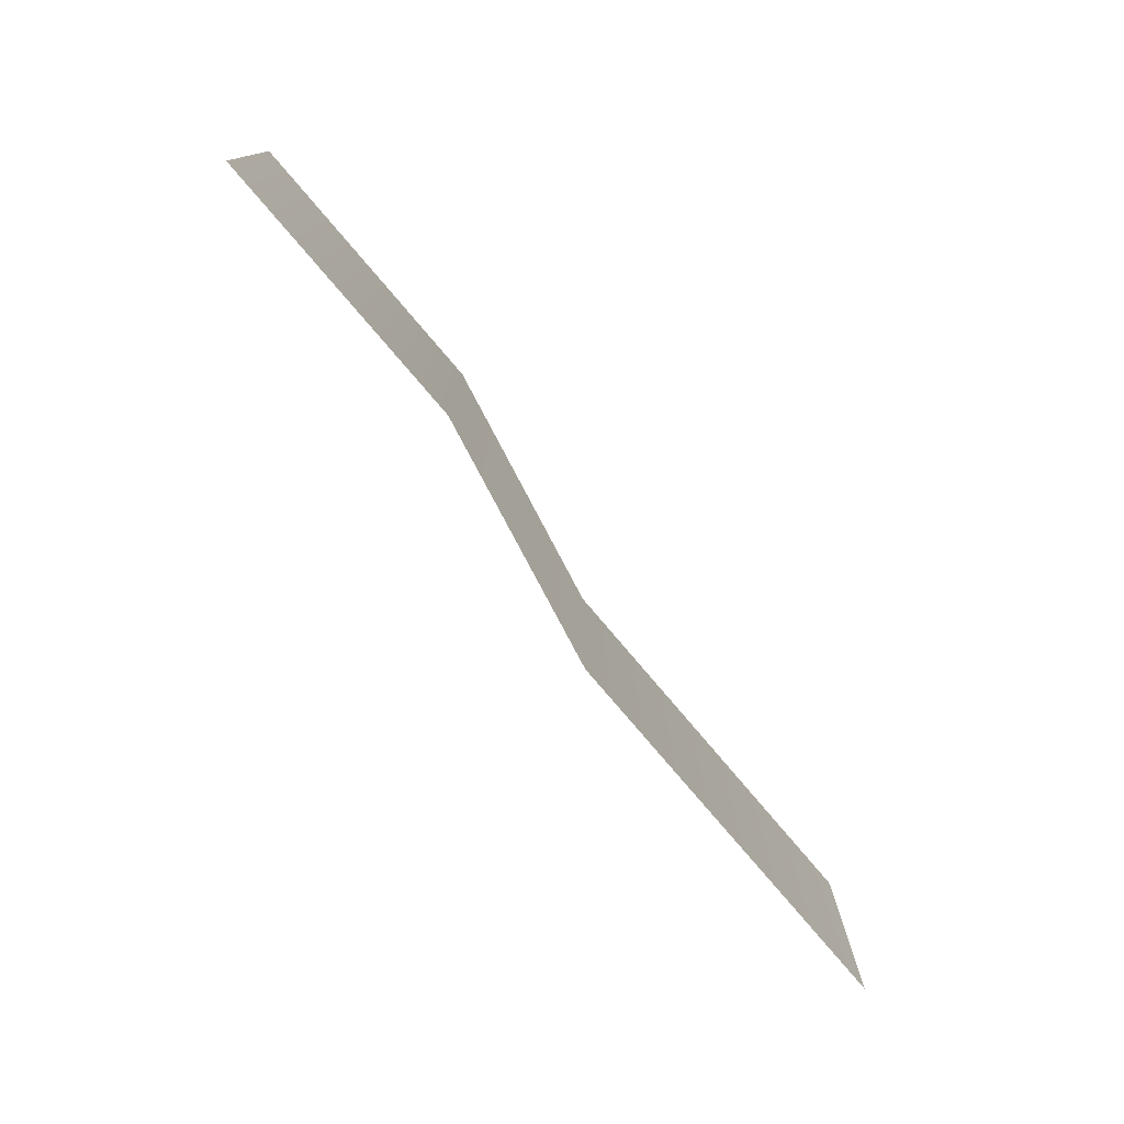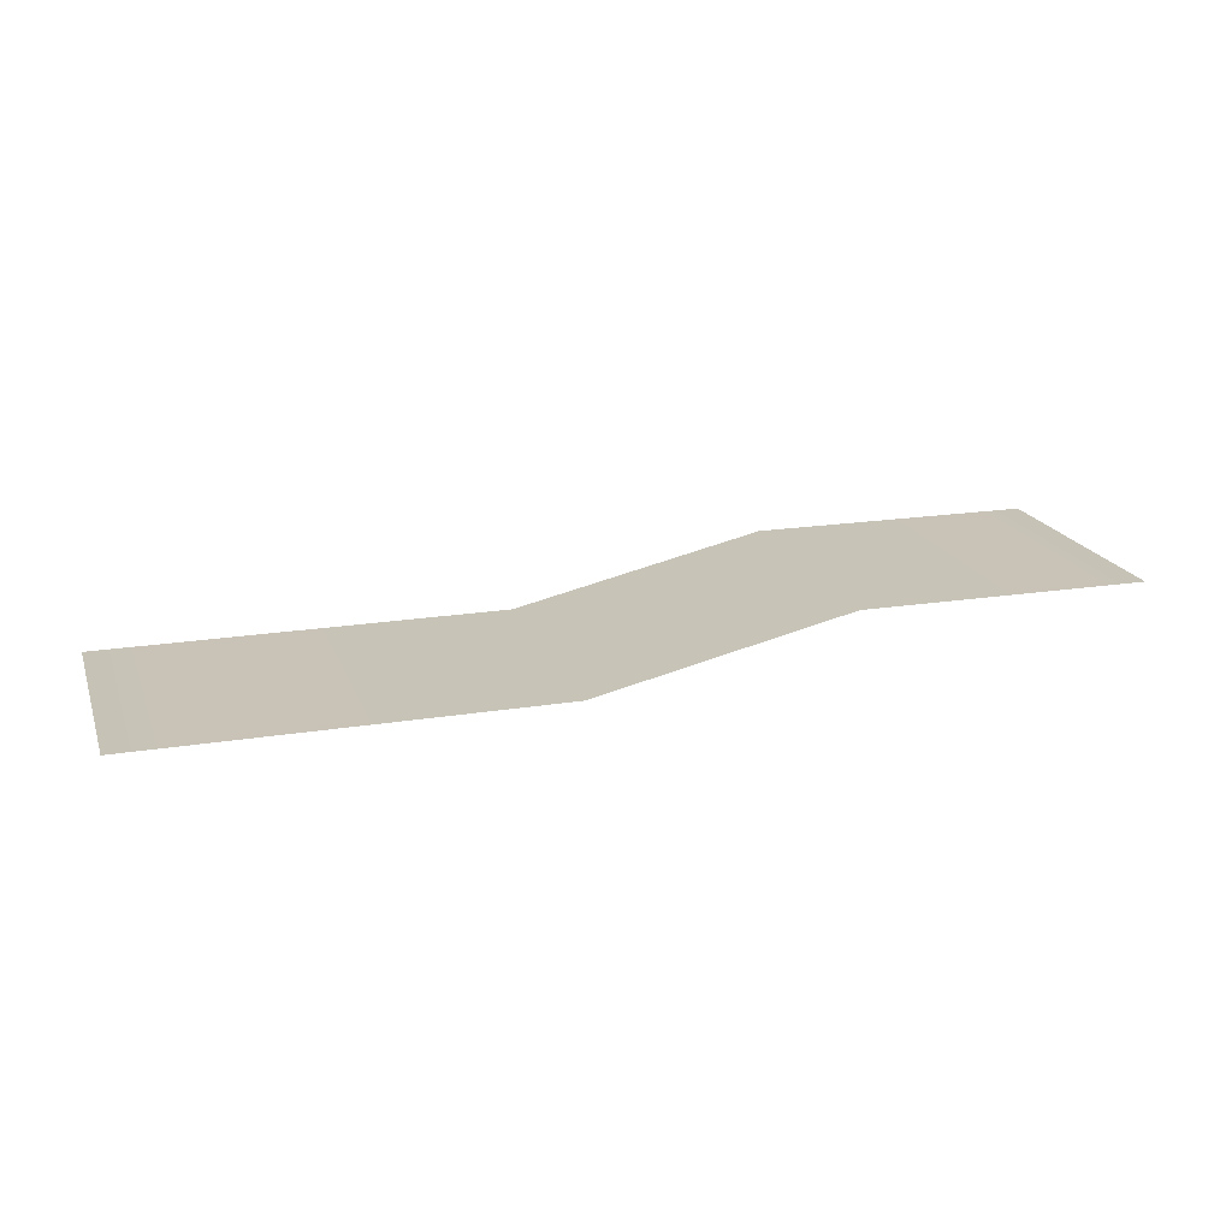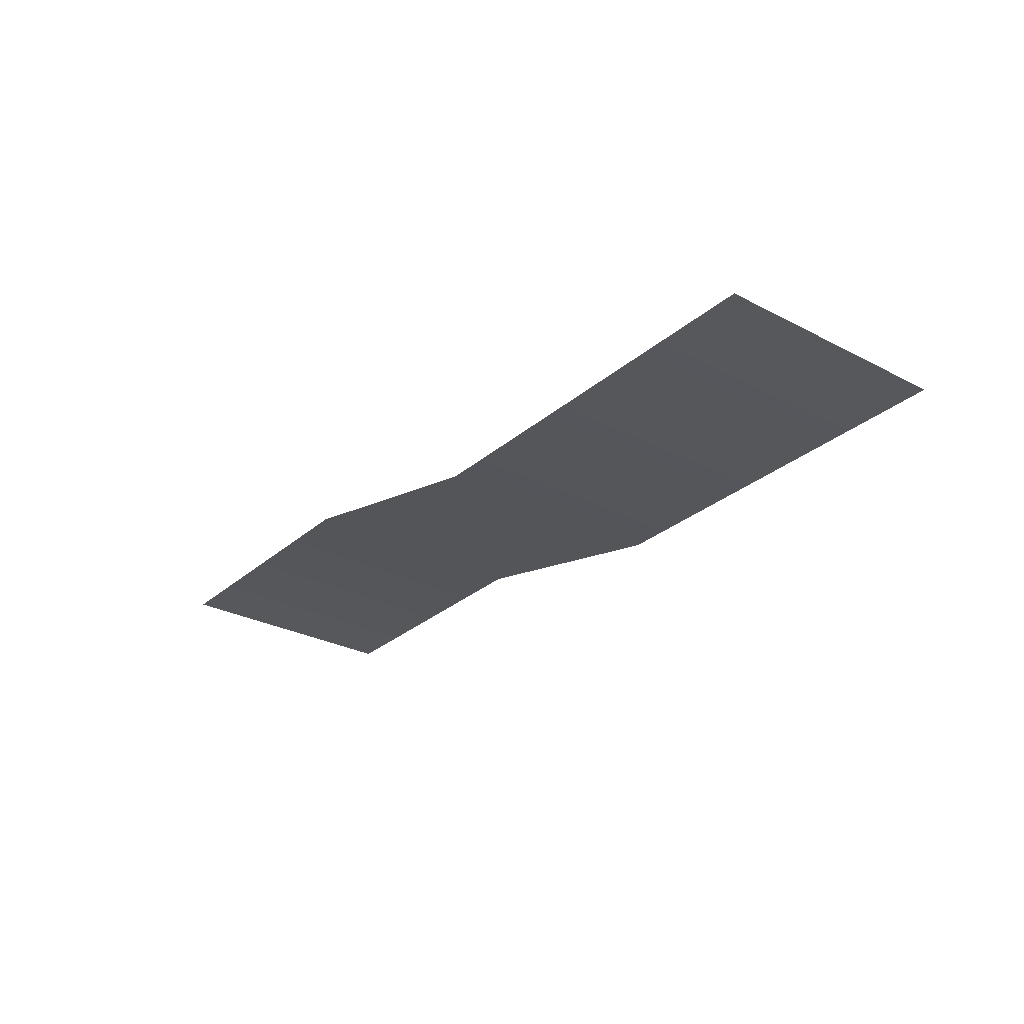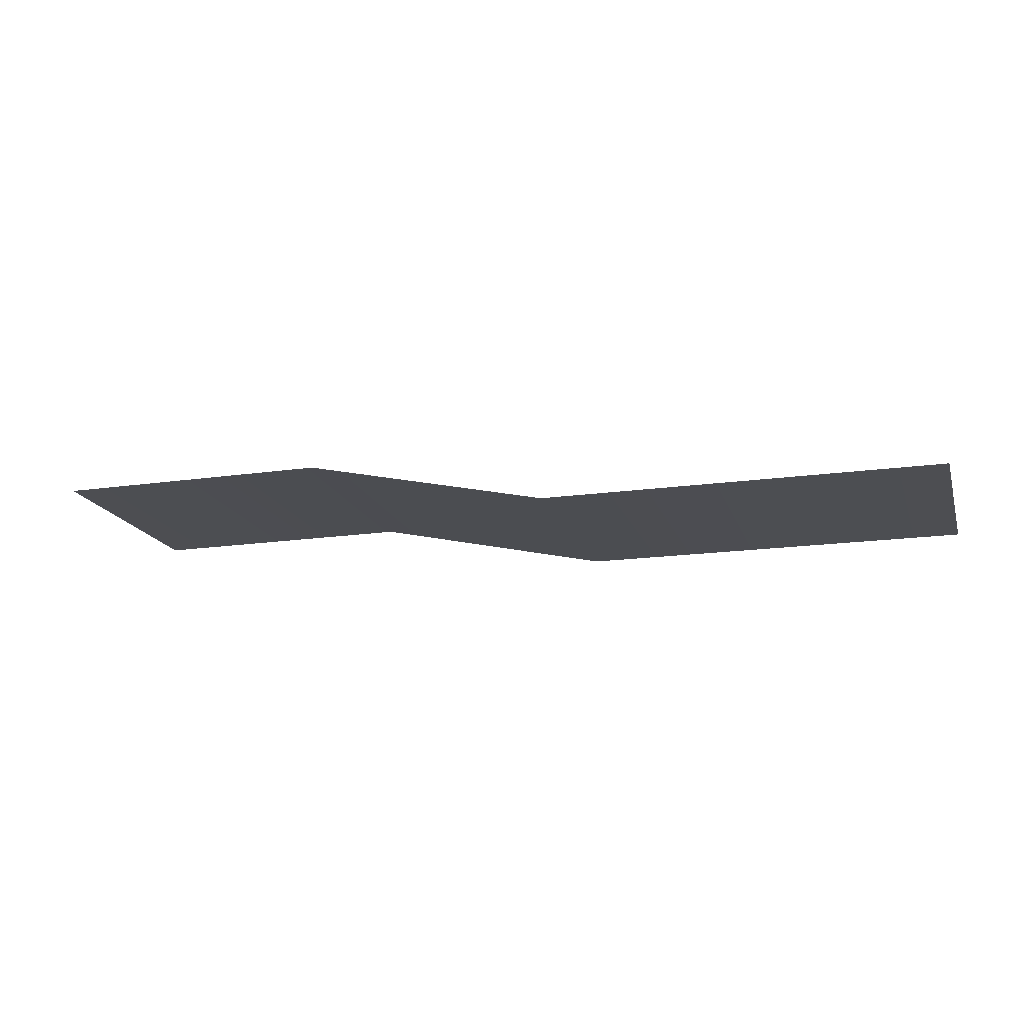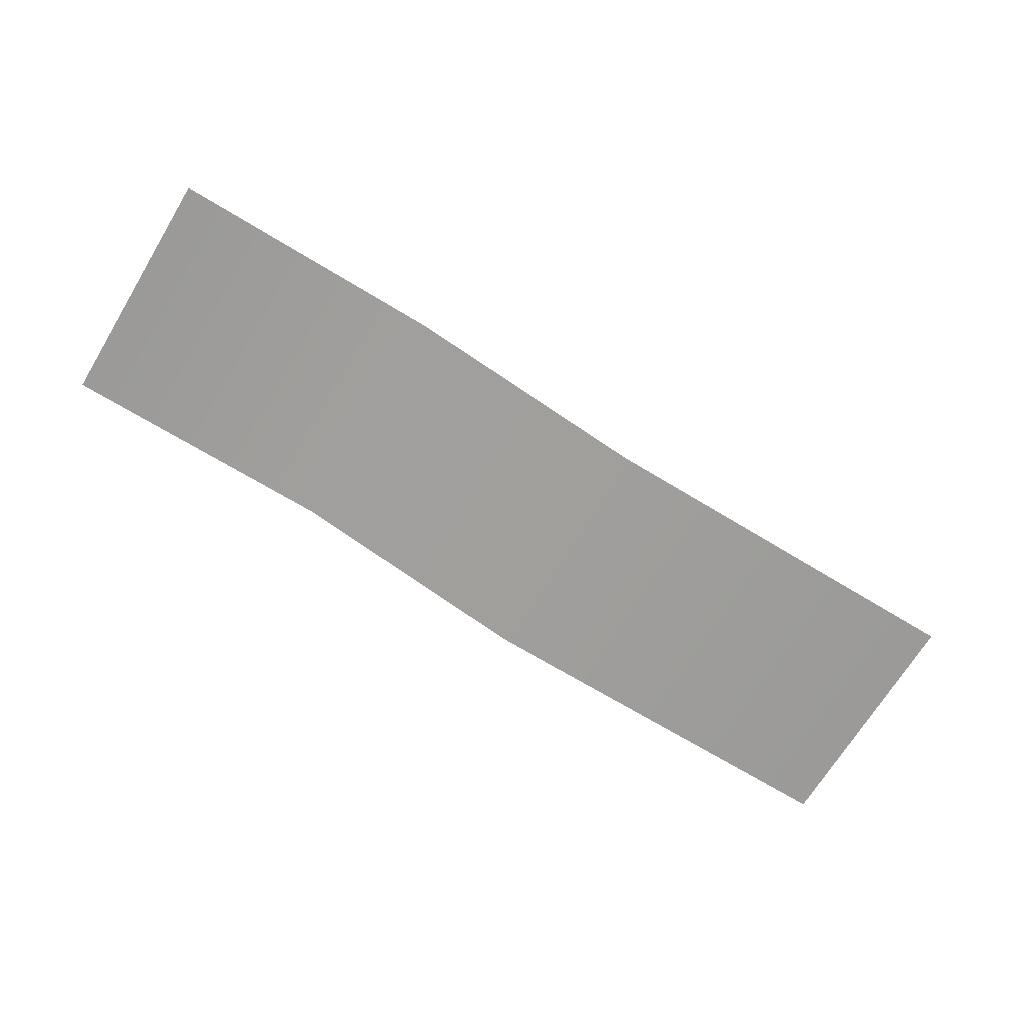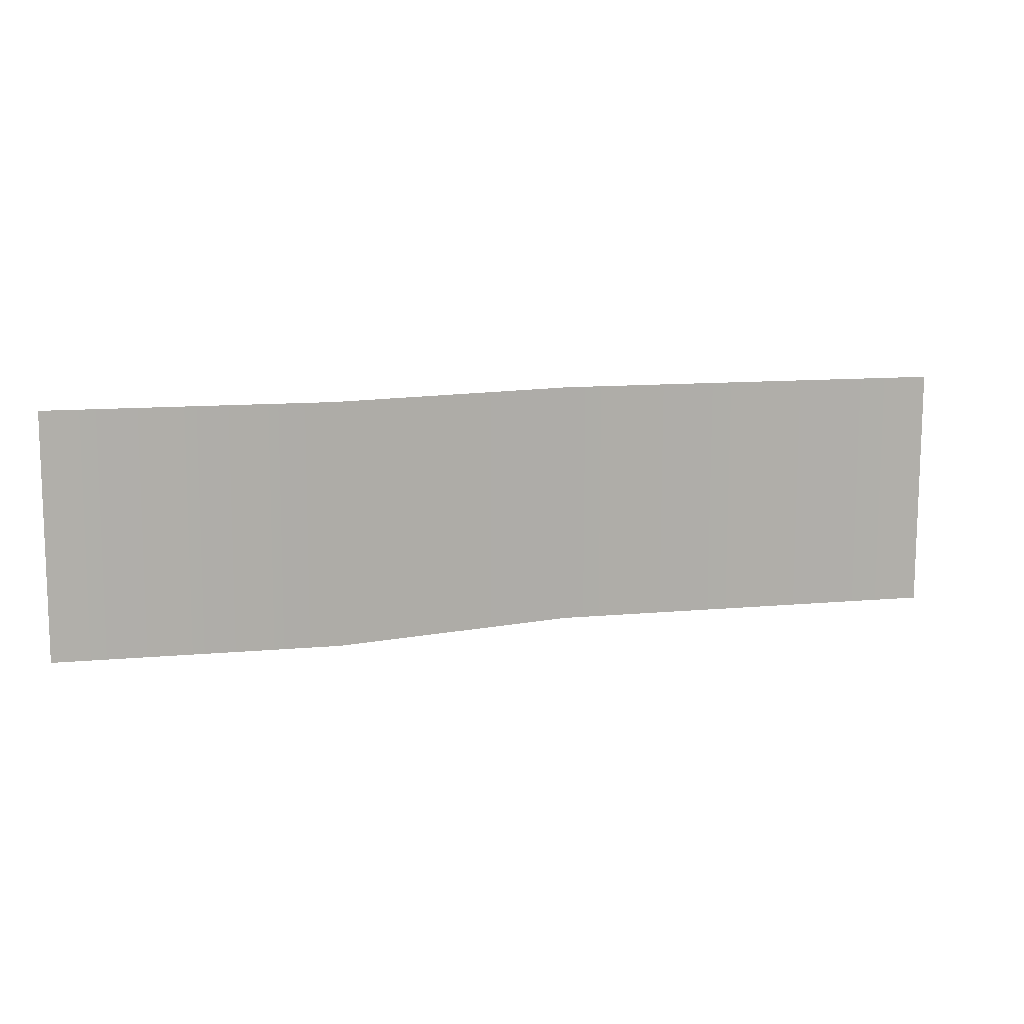
<metadata>
{"format":"obj","ext":"obj","renderer":"f3d","projection":"perspective","resolution":1024,"background":"white","views":[{"elev":-76.4,"azim":130.1,"up":"+Z"},{"elev":19.3,"azim":-17.2,"up":"+Y"},{"elev":-28.5,"azim":-128.2,"up":"+Y"},{"elev":-17.2,"azim":-164.3,"up":"+Y"},{"elev":-69.3,"azim":148.6,"up":"+Y"},{"elev":11.7,"azim":167.0,"up":"+Z"}]}
</metadata>
<code>
g default
v -33.73 1.705 -9.363
v -33.76 1.705 9.573
v -3.105 1.705 9.634
v -3.067 1.705 -9.302
g polySurface316
f 4 1 2 3
g default
v -3.105 1.705 9.634
v -3.067 1.705 -9.302
v 16.04 5.968 9.671
v 16.07 5.968 -9.265
g polySurface319
f 8 6 5 7
g default
v 37.61 5.874 -9.222
v 37.57 5.874 9.713
v 16.07 5.968 -9.265
v 16.04 5.968 9.671
g polySurface318
f 9 11 12 10

</code>
